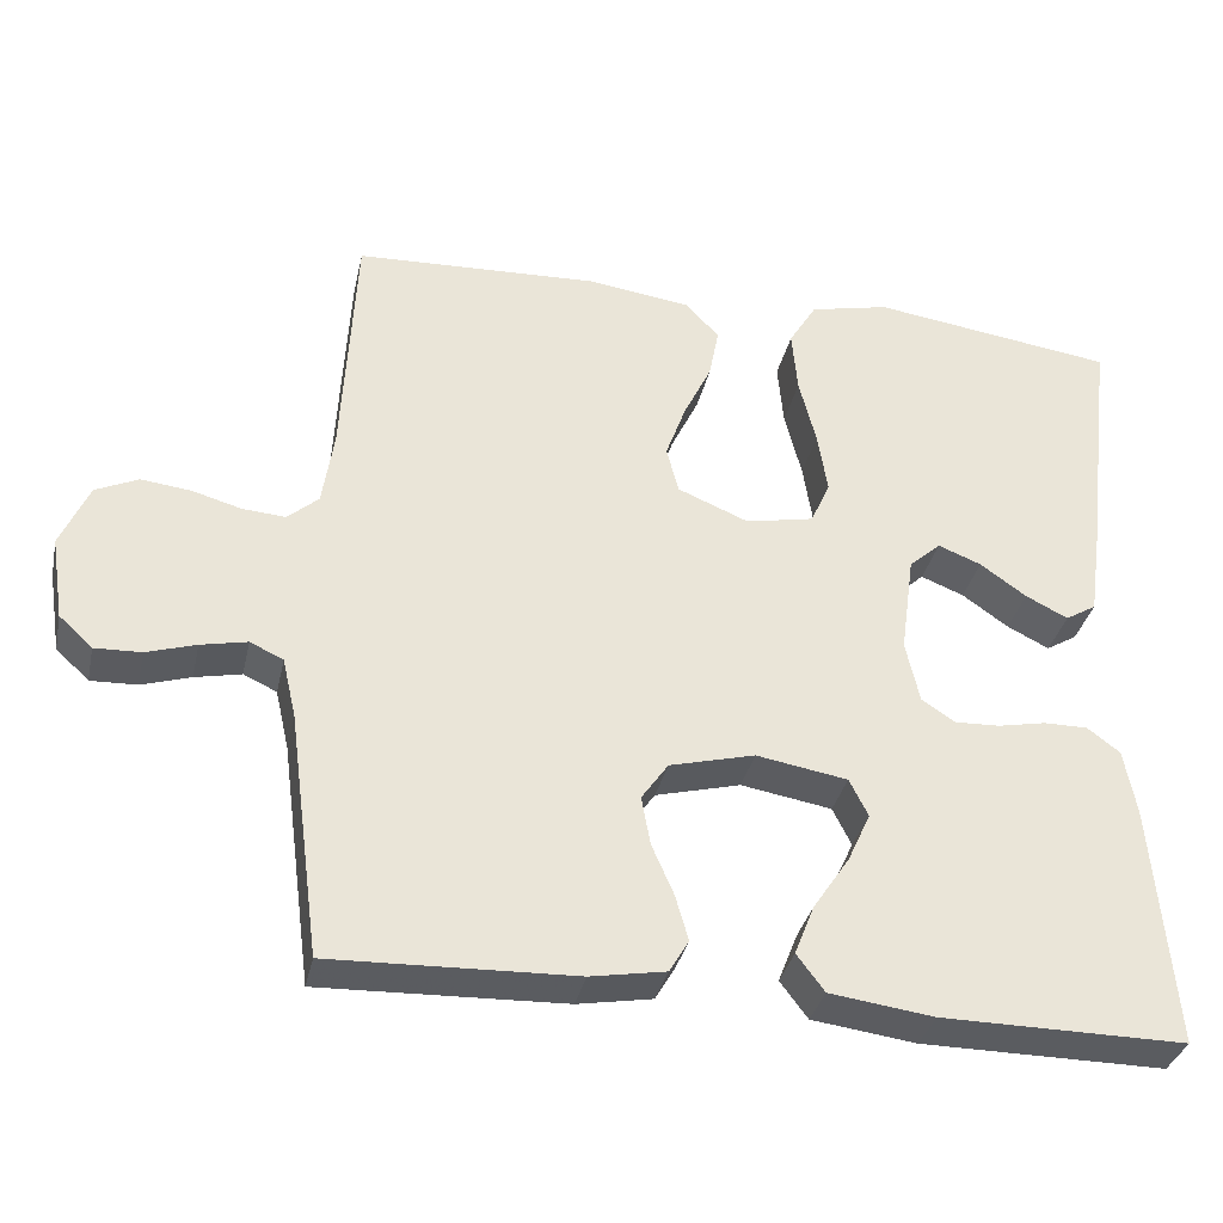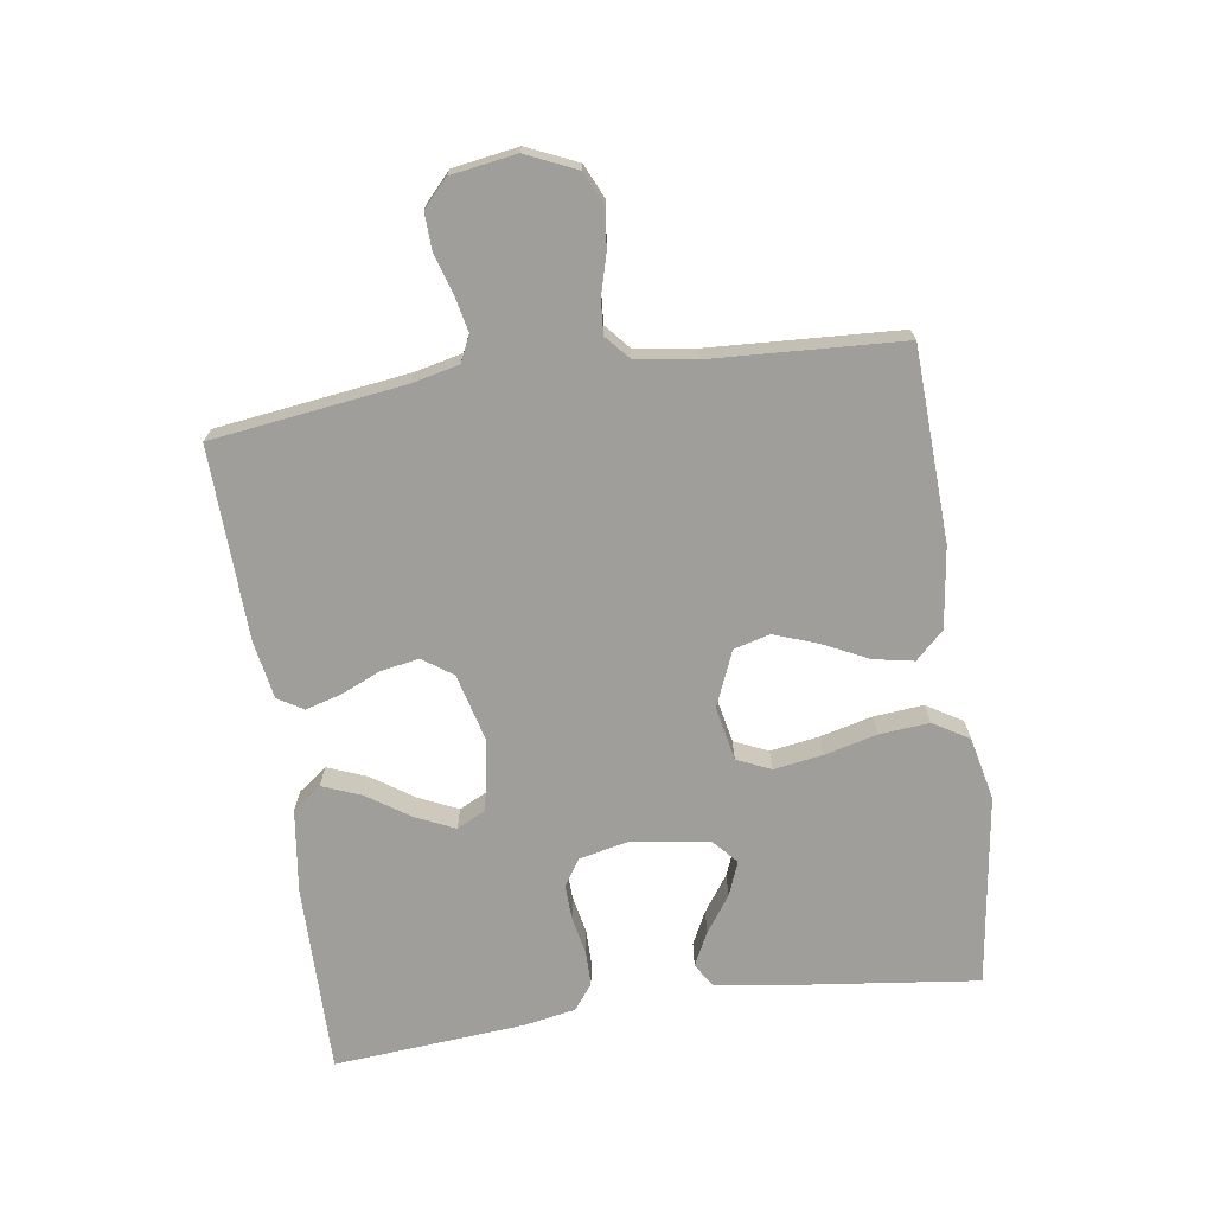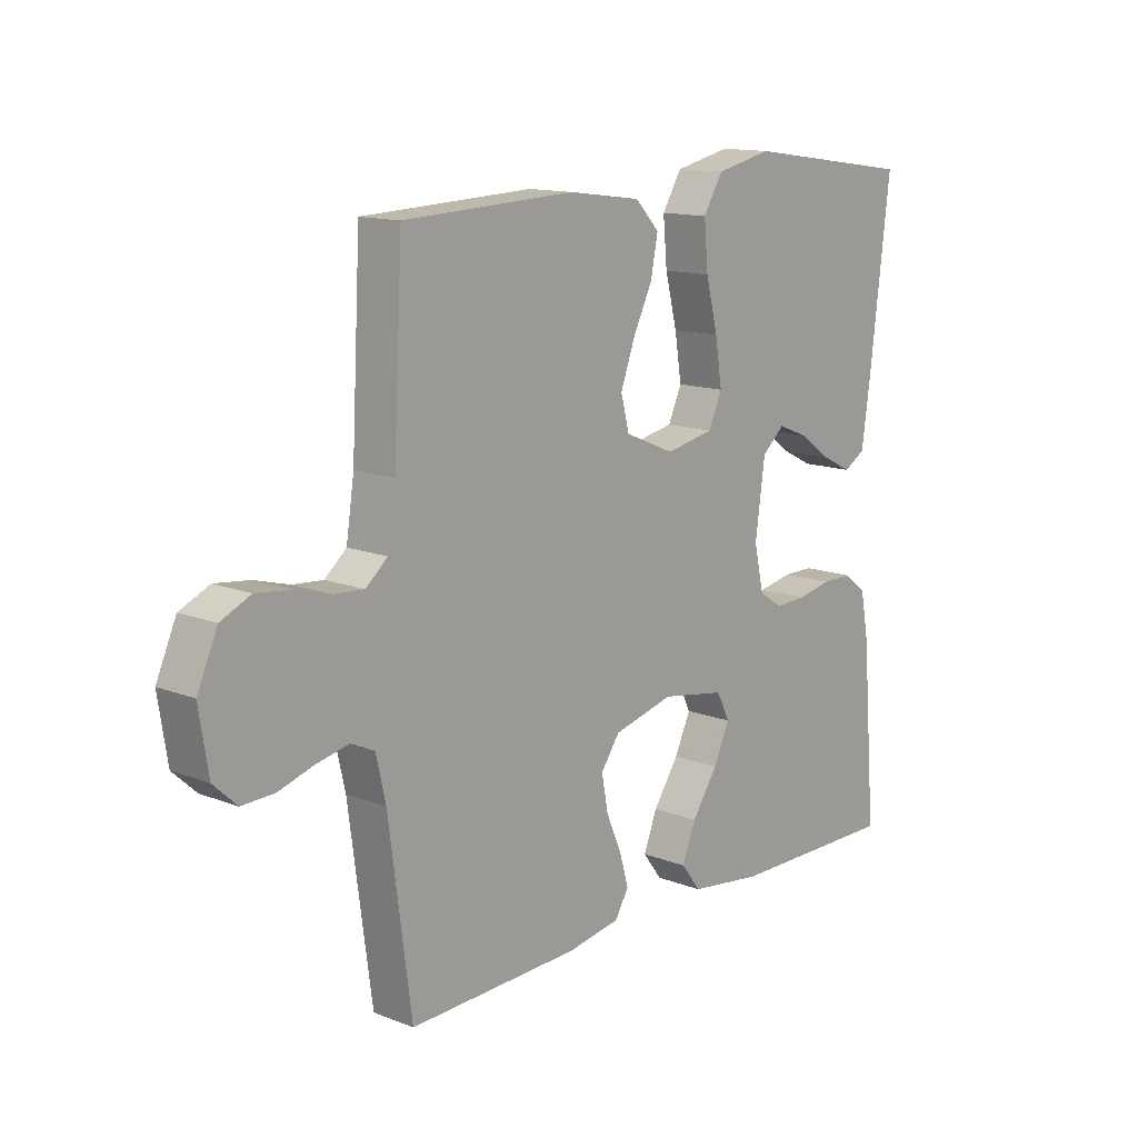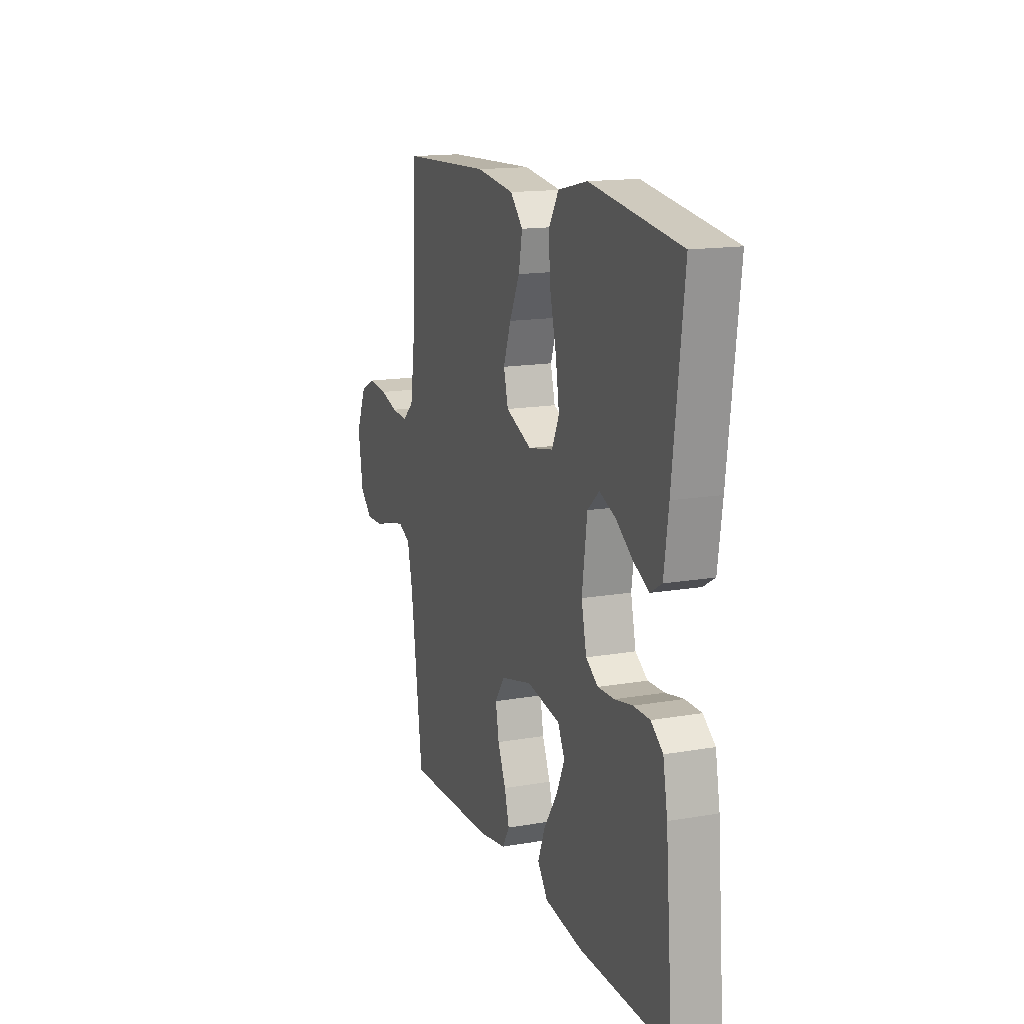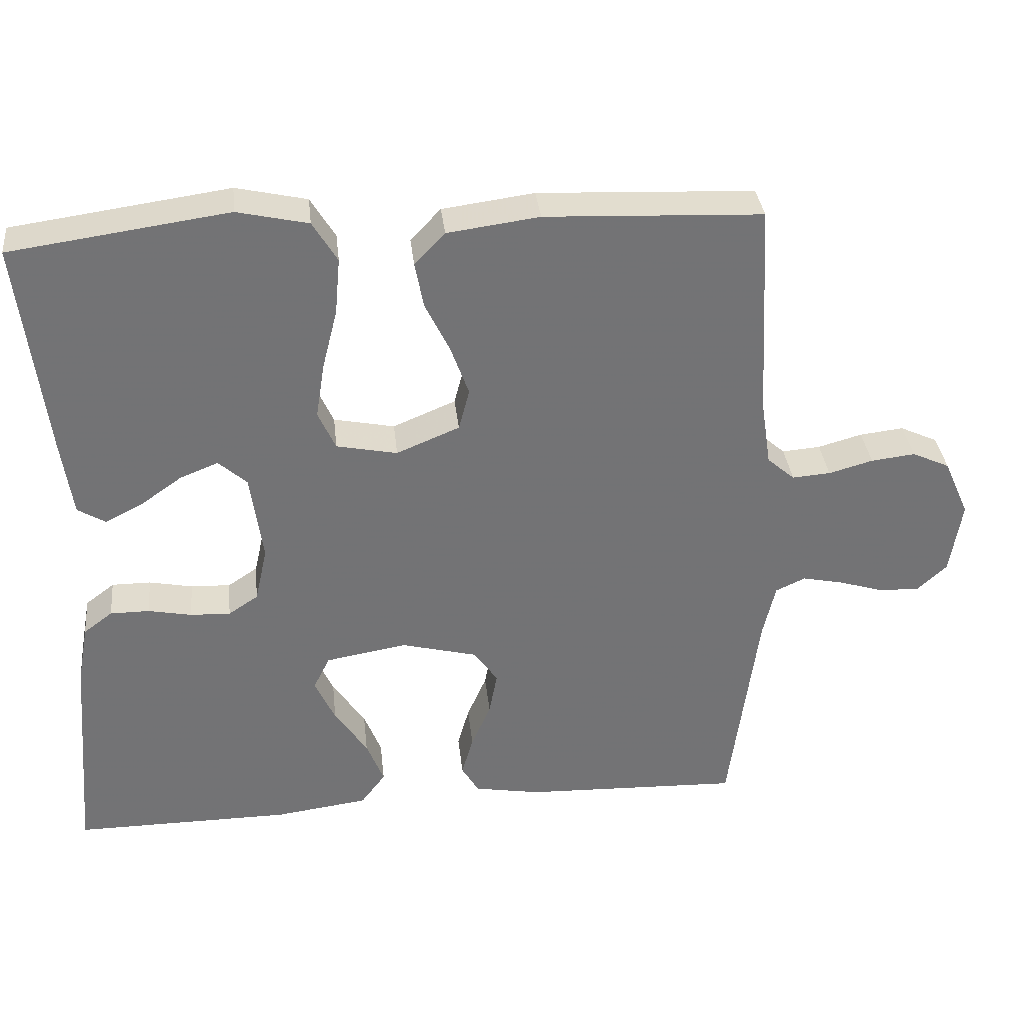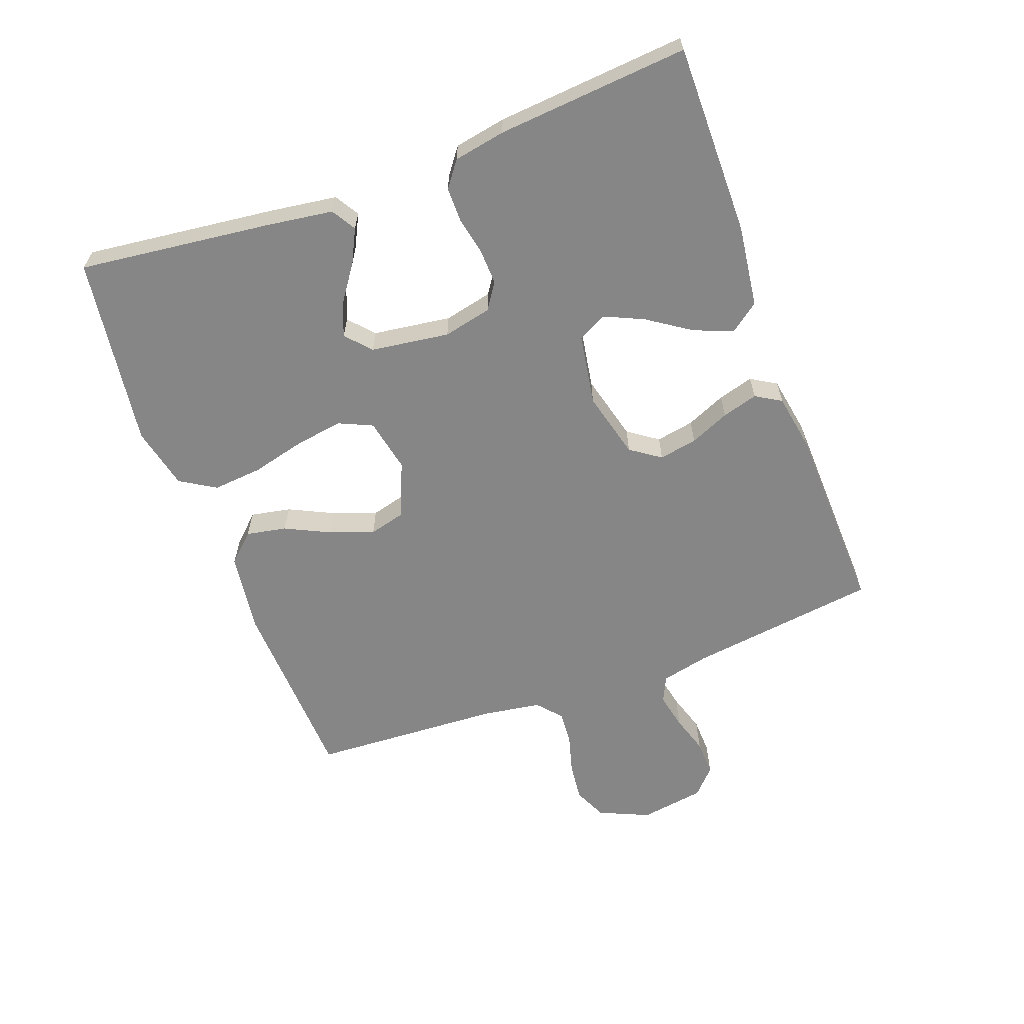
<metadata>
{"format":"obj","ext":"obj","renderer":"f3d","projection":"perspective","resolution":1024,"background":"white","views":[{"elev":-34.2,"azim":-12.3,"up":"+Z"},{"elev":-70.8,"azim":-81.7,"up":"+Y"},{"elev":13.5,"azim":-48.9,"up":"+Z"},{"elev":15.3,"azim":69.8,"up":"+Z"},{"elev":34.5,"azim":173.8,"up":"+Z"},{"elev":-62.1,"azim":110.3,"up":"+Y"}]}
</metadata>
<code>
v -0.5 0.07 0.5
v -0.2 0.07 0.513
v -0.073 0.07 0.496
v -0.031 0.07 0.452
v -0.043 0.07 0.389
v -0.077 0.07 0.319
v -0.102 0.07 0.25
v -0.087 0.07 0.193
v 0 0.07 0.157
v 0.084 0.07 0.174
v 0.108 0.07 0.227
v 0.096 0.07 0.303
v 0.075 0.07 0.386
v 0.068 0.07 0.464
v 0.102 0.07 0.52
v 0.2 0.07 0.542
v 0.5 0.07 0.5
v 0.464 0.07 0.2
v 0.449 0.07 0.094
v 0.411 0.07 0.071
v 0.359 0.07 0.097
v 0.302 0.07 0.137
v 0.249 0.07 0.158
v 0.21 0.07 0.123
v 0.193 0.07 0
v 0.21 0.07 -0.076
v 0.251 0.07 -0.103
v 0.306 0.07 -0.101
v 0.366 0.07 -0.089
v 0.42 0.07 -0.089
v 0.46 0.07 -0.119
v 0.475 0.07 -0.2
v 0.5 0.07 -0.5
v 0.2 0.07 -0.498
v 0.072 0.07 -0.481
v 0.038 0.07 -0.436
v 0.062 0.07 -0.375
v 0.107 0.07 -0.308
v 0.135 0.07 -0.247
v 0.112 0.07 -0.201
v 0 0.07 -0.182
v -0.105 0.07 -0.209
v -0.138 0.07 -0.256
v -0.127 0.07 -0.316
v -0.1 0.07 -0.378
v -0.084 0.07 -0.434
v -0.108 0.07 -0.474
v -0.2 0.07 -0.49
v -0.5 0.07 -0.5
v -0.54 0.07 -0.2
v -0.557 0.07 -0.126
v -0.598 0.07 -0.107
v -0.655 0.07 -0.119
v -0.716 0.07 -0.138
v -0.773 0.07 -0.14
v -0.814 0.07 -0.102
v -0.83 0.07 0
v -0.795 0.07 0.079
v -0.743 0.07 0.103
v -0.682 0.07 0.096
v -0.621 0.07 0.079
v -0.568 0.07 0.075
v -0.53 0.07 0.108
v -0.516 0.07 0.2
v -0.5 0 0.5
v -0.2 0 0.513
v -0.073 0 0.496
v -0.031 0 0.452
v -0.043 0 0.389
v -0.077 0 0.319
v -0.102 0 0.25
v -0.087 0 0.193
v 0 0 0.157
v 0.084 0 0.174
v 0.108 0 0.227
v 0.096 0 0.303
v 0.075 0 0.386
v 0.068 0 0.464
v 0.102 0 0.52
v 0.2 0 0.542
v 0.5 0 0.5
v 0.464 0 0.2
v 0.449 0 0.094
v 0.411 0 0.071
v 0.359 0 0.097
v 0.302 0 0.137
v 0.249 0 0.158
v 0.21 0 0.123
v 0.193 0 0
v 0.21 0 -0.076
v 0.251 0 -0.103
v 0.306 0 -0.101
v 0.366 0 -0.089
v 0.42 0 -0.089
v 0.46 0 -0.119
v 0.475 0 -0.2
v 0.5 0 -0.5
v 0.2 0 -0.498
v 0.072 0 -0.481
v 0.038 0 -0.436
v 0.062 0 -0.375
v 0.107 0 -0.308
v 0.135 0 -0.247
v 0.112 0 -0.201
v 0 0 -0.182
v -0.105 0 -0.209
v -0.138 0 -0.256
v -0.127 0 -0.316
v -0.1 0 -0.378
v -0.084 0 -0.434
v -0.108 0 -0.474
v -0.2 0 -0.49
v -0.5 0 -0.5
v -0.54 0 -0.2
v -0.557 0 -0.126
v -0.598 0 -0.107
v -0.655 0 -0.119
v -0.716 0 -0.138
v -0.773 0 -0.14
v -0.814 0 -0.102
v -0.83 0 0
v -0.795 0 0.079
v -0.743 0 0.103
v -0.682 0 0.096
v -0.621 0 0.079
v -0.568 0 0.075
v -0.53 0 0.108
v -0.516 0 0.2
f 59 60 61
f 58 59 61
f 57 58 61
f 56 57 61
f 55 56 61
f 54 55 61
f 53 54 61
f 52 53 61 62
f 51 52 62 63
f 48 49 50
f 47 48 50
f 46 47 50
f 45 46 50
f 44 45 50
f 51 63 64
f 50 51 64
f 44 50 64
f 43 44 64
f 36 37 38
f 35 36 38
f 34 35 38
f 33 34 38
f 32 33 38
f 31 32 38
f 30 31 38
f 29 30 38
f 28 29 38
f 27 28 38 39
f 26 27 39 40
f 20 21 22
f 19 20 22
f 18 19 22
f 17 18 22
f 16 17 22
f 15 16 22
f 14 15 22
f 13 14 22
f 12 13 22
f 11 12 22 23
f 10 11 23 24
f 4 5 6
f 3 4 6
f 2 3 6
f 1 2 6
f 64 1 6
f 64 6 7
f 64 7 8
f 43 64 8
f 42 43 8
f 41 42 8 9
f 41 9 10
f 40 41 10
f 26 40 10
f 25 26 10
f 10 24 25
f 125 124 123
f 125 123 122
f 125 122 121
f 125 121 120
f 125 120 119
f 125 119 118
f 125 118 117
f 126 125 117 116
f 127 126 116 115
f 114 113 112
f 114 112 111
f 114 111 110
f 114 110 109
f 114 109 108
f 128 127 115
f 128 115 114
f 128 114 108
f 128 108 107
f 102 101 100
f 102 100 99
f 102 99 98
f 102 98 97
f 102 97 96
f 102 96 95
f 102 95 94
f 102 94 93
f 102 93 92
f 103 102 92 91
f 104 103 91 90
f 86 85 84
f 86 84 83
f 86 83 82
f 86 82 81
f 86 81 80
f 86 80 79
f 86 79 78
f 86 78 77
f 86 77 76
f 87 86 76 75
f 88 87 75 74
f 70 69 68
f 70 68 67
f 70 67 66
f 70 66 65
f 70 65 128
f 71 70 128
f 72 71 128
f 72 128 107
f 72 107 106
f 73 72 106 105
f 74 73 105
f 74 105 104
f 74 104 90
f 74 90 89
f 89 88 74
f 1 65 66 2
f 2 66 67 3
f 3 67 68 4
f 4 68 69 5
f 5 69 70 6
f 6 70 71 7
f 7 71 72 8
f 8 72 73 9
f 9 73 74 10
f 10 74 75 11
f 11 75 76 12
f 12 76 77 13
f 13 77 78 14
f 14 78 79 15
f 15 79 80 16
f 16 80 81 17
f 17 81 82 18
f 18 82 83 19
f 19 83 84 20
f 20 84 85 21
f 21 85 86 22
f 22 86 87 23
f 23 87 88 24
f 24 88 89 25
f 25 89 90 26
f 26 90 91 27
f 27 91 92 28
f 28 92 93 29
f 29 93 94 30
f 30 94 95 31
f 31 95 96 32
f 32 96 97 33
f 33 97 98 34
f 34 98 99 35
f 35 99 100 36
f 36 100 101 37
f 37 101 102 38
f 38 102 103 39
f 39 103 104 40
f 40 104 105 41
f 41 105 106 42
f 42 106 107 43
f 43 107 108 44
f 44 108 109 45
f 45 109 110 46
f 46 110 111 47
f 47 111 112 48
f 48 112 113 49
f 49 113 114 50
f 50 114 115 51
f 51 115 116 52
f 52 116 117 53
f 53 117 118 54
f 54 118 119 55
f 55 119 120 56
f 56 120 121 57
f 57 121 122 58
f 58 122 123 59
f 59 123 124 60
f 60 124 125 61
f 61 125 126 62
f 62 126 127 63
f 63 127 128 64
f 64 128 65 1

</code>
